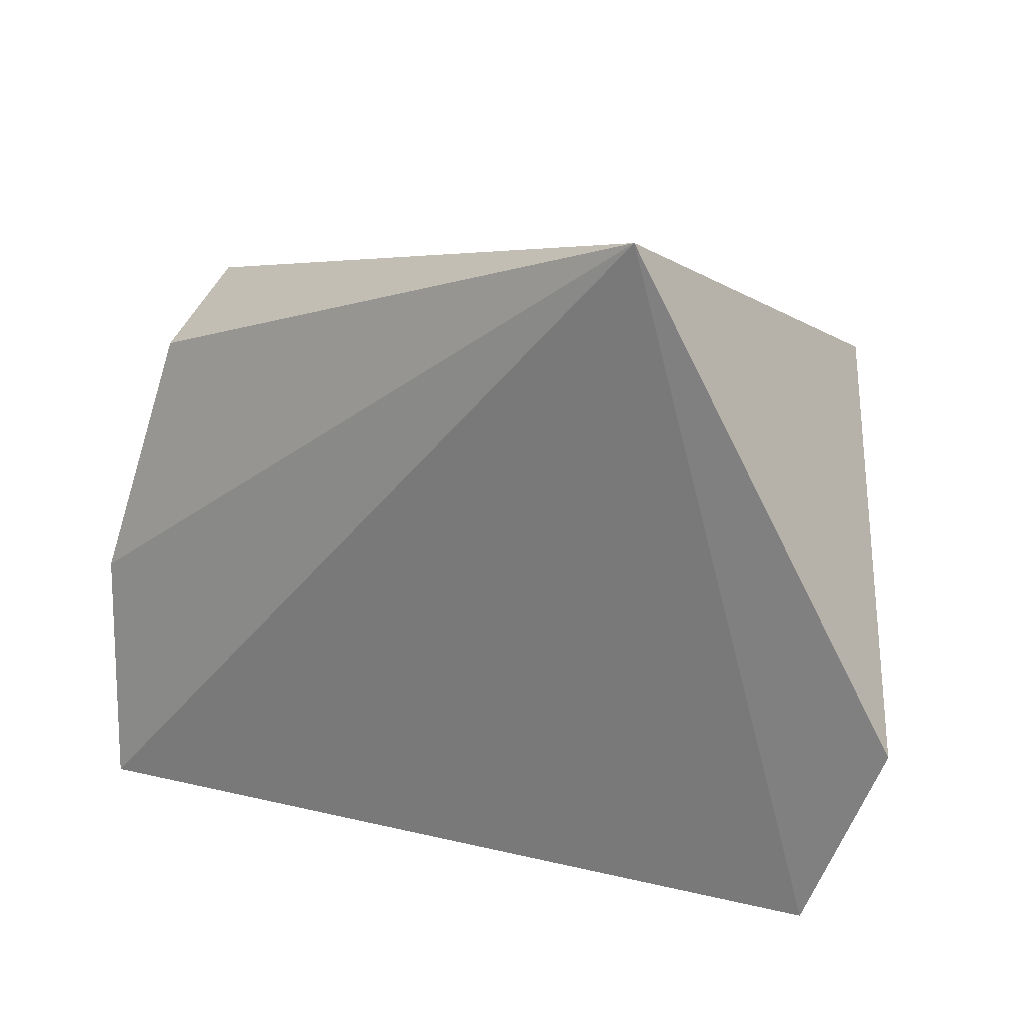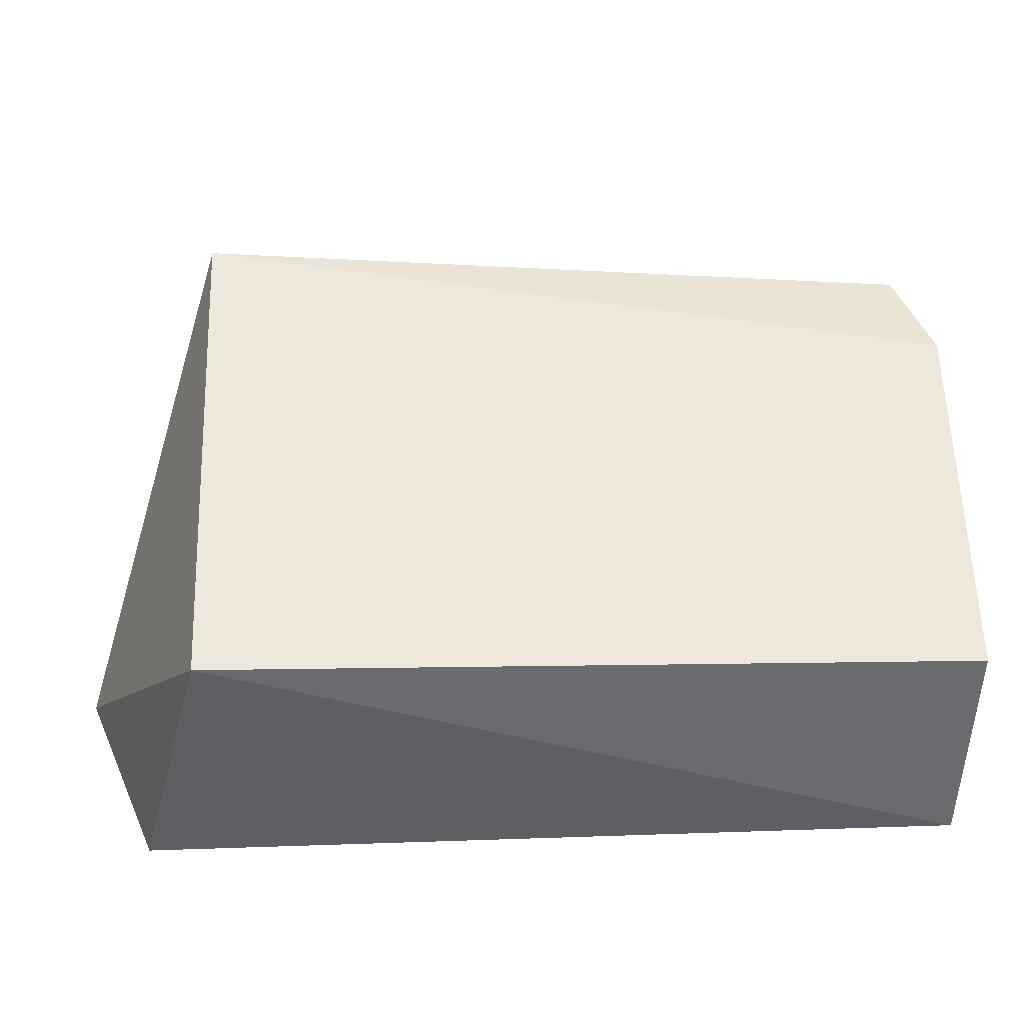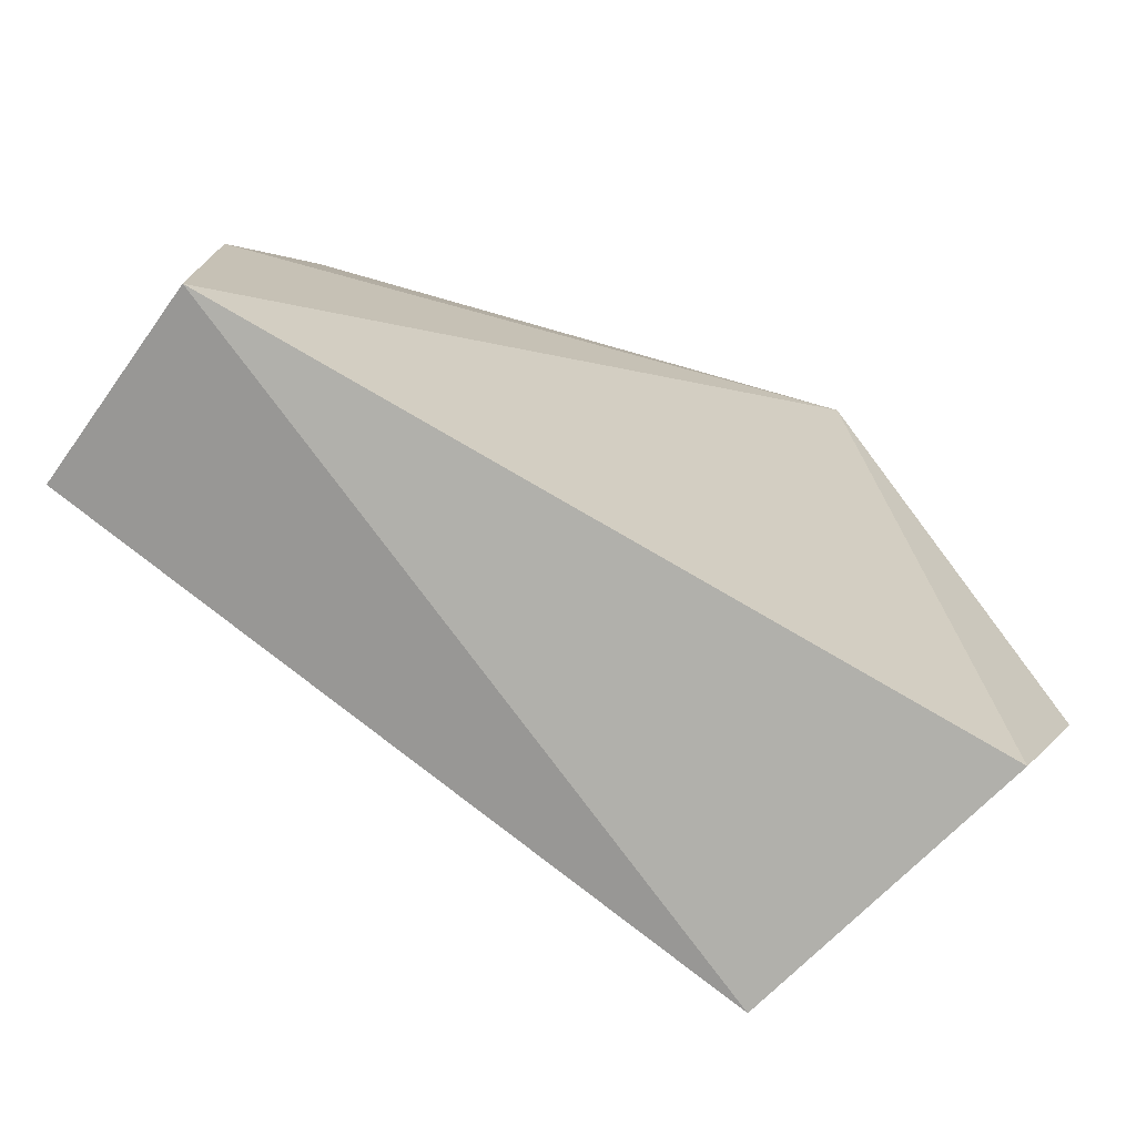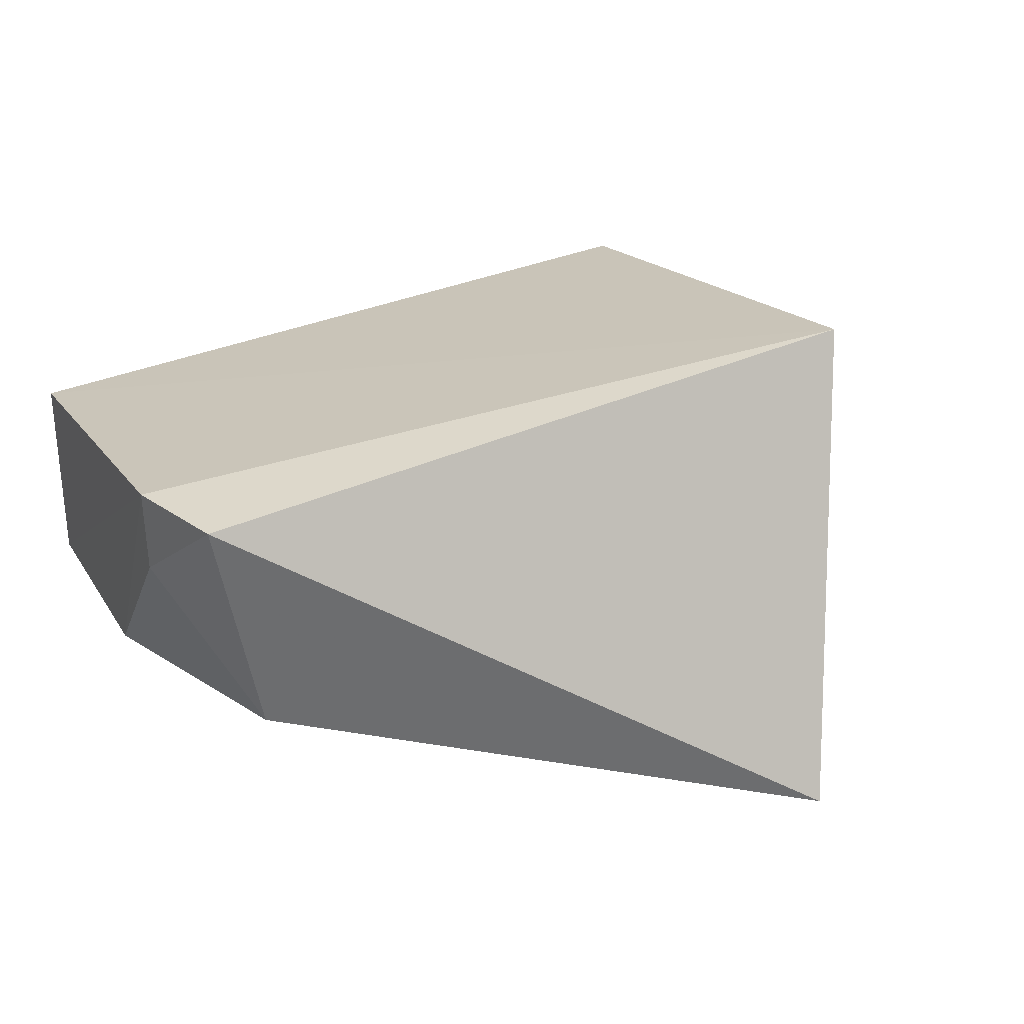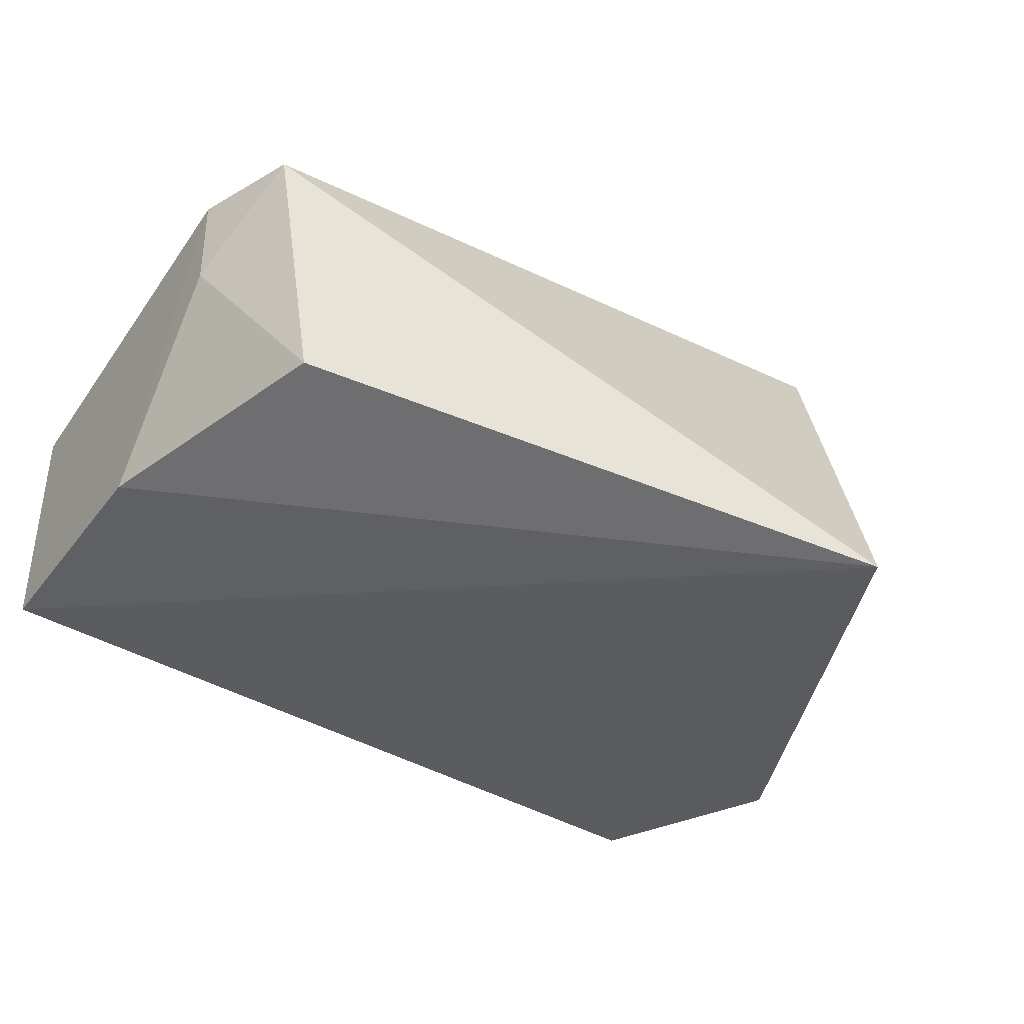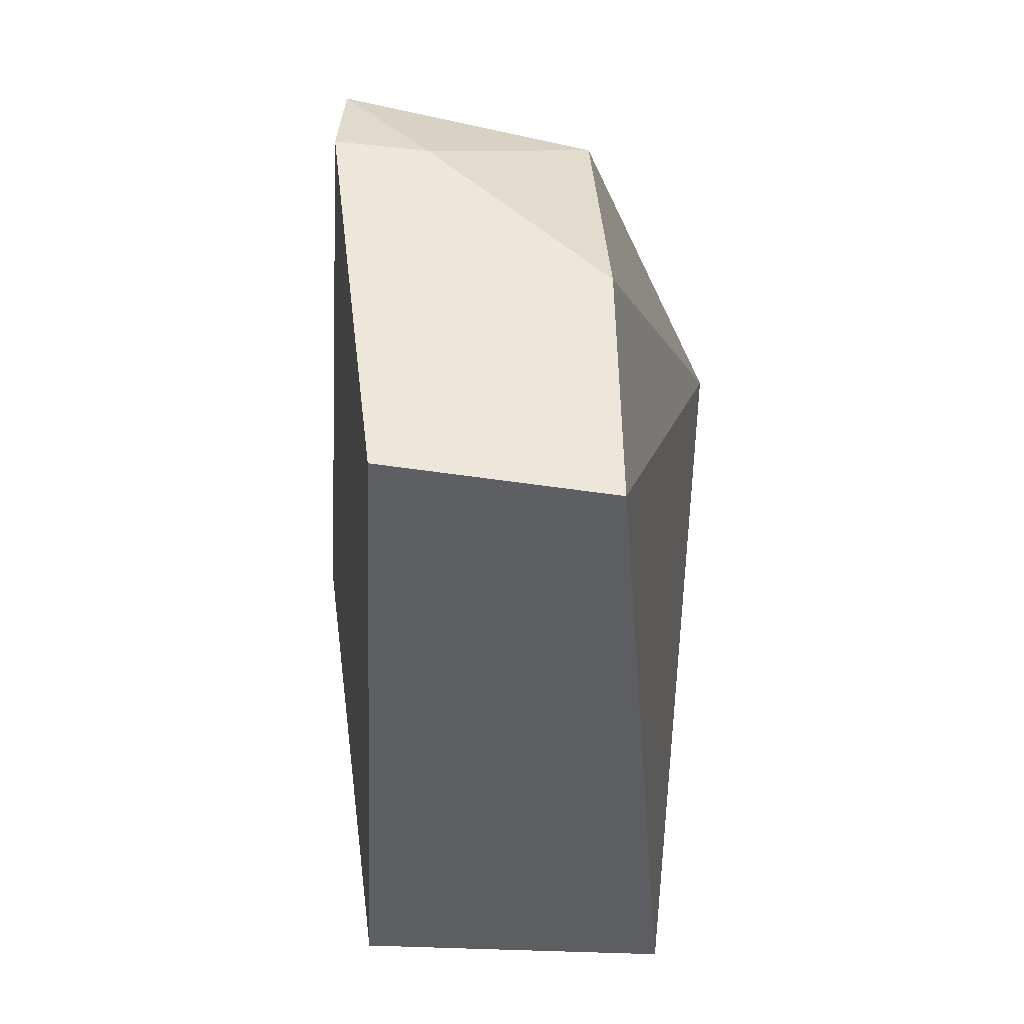
<metadata>
{"format":"obj","ext":"obj","renderer":"f3d","projection":"perspective","resolution":1024,"background":"white","views":[{"elev":20.0,"azim":-159.3,"up":"+Y"},{"elev":-44.5,"azim":-0.2,"up":"+Y"},{"elev":-74.2,"azim":146.5,"up":"+Y"},{"elev":26.7,"azim":155.7,"up":"+Z"},{"elev":-39.1,"azim":147.3,"up":"+Z"},{"elev":-38.4,"azim":91.5,"up":"+Y"}]}
</metadata>
<code>
v 0.02468 -0.01869 0.0381
v 0.02531 -0.02683 0.03739
v 0.02513 -0.02327 0.03397
v 0.01469 -0.01605 0.03191
v 0.01288 -0.0194 0.03934
v 0.01203 -0.0274 0.03321
v 0.02382 -0.01908 0.03423
v 0.02528 -0.02037 0.03815
v 0.02517 -0.02736 0.0339
v 0.0107 -0.02418 0.03297
v 0.01326 -0.02779 0.03825
v 0.02521 -0.02054 0.03672
f 5 1 4
f 7 3 4
f 7 4 1
f 8 5 2
f 8 1 5
f 9 8 2
f 9 3 8
f 9 6 4
f 9 4 3
f 10 5 4
f 10 4 6
f 11 2 5
f 11 10 6
f 11 5 10
f 11 9 2
f 11 6 9
f 12 7 1
f 12 1 8
f 12 8 3
f 12 3 7

</code>
